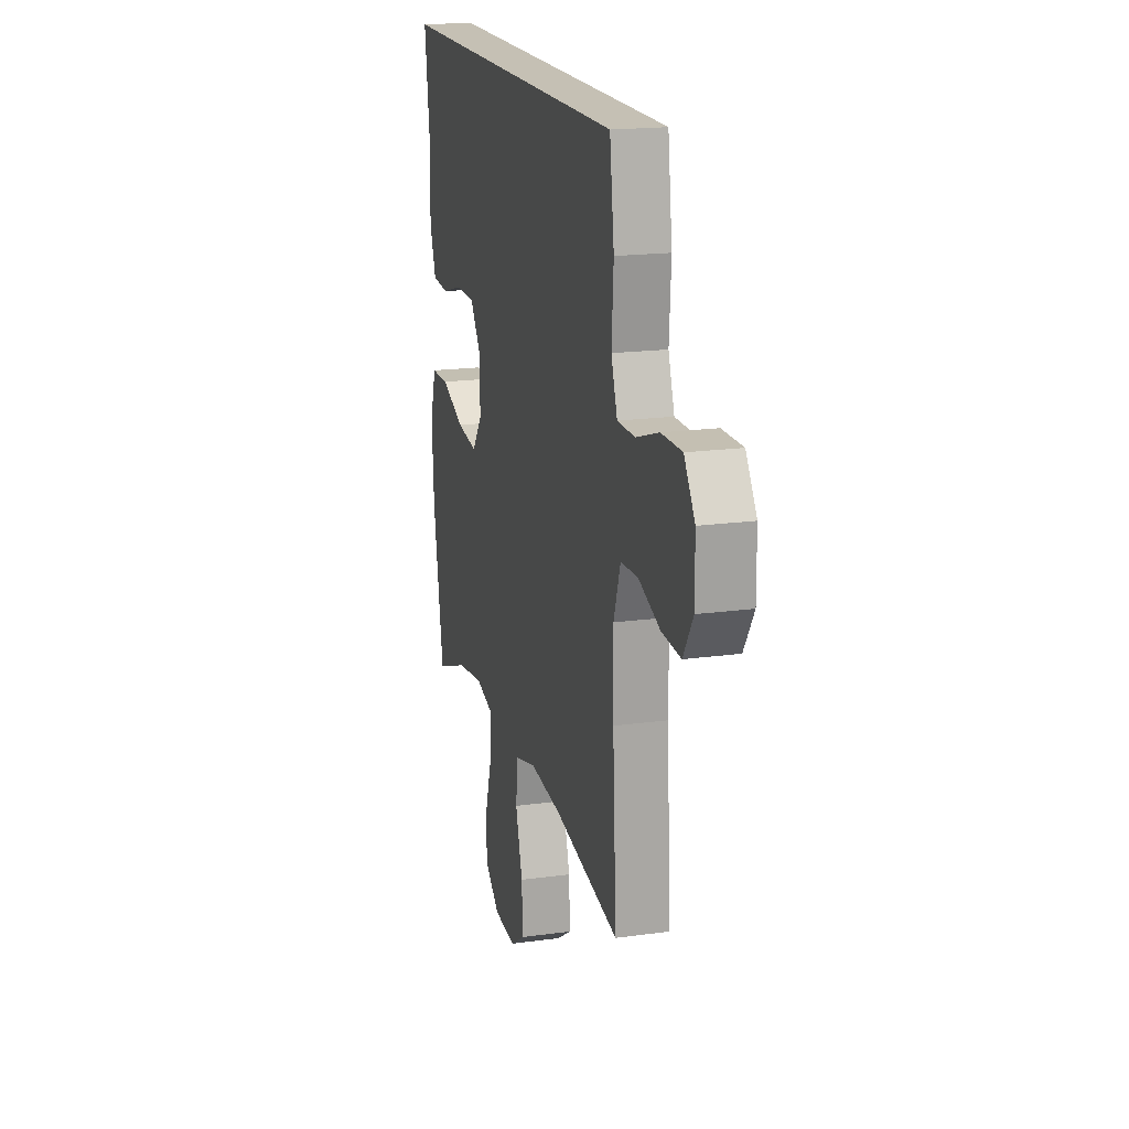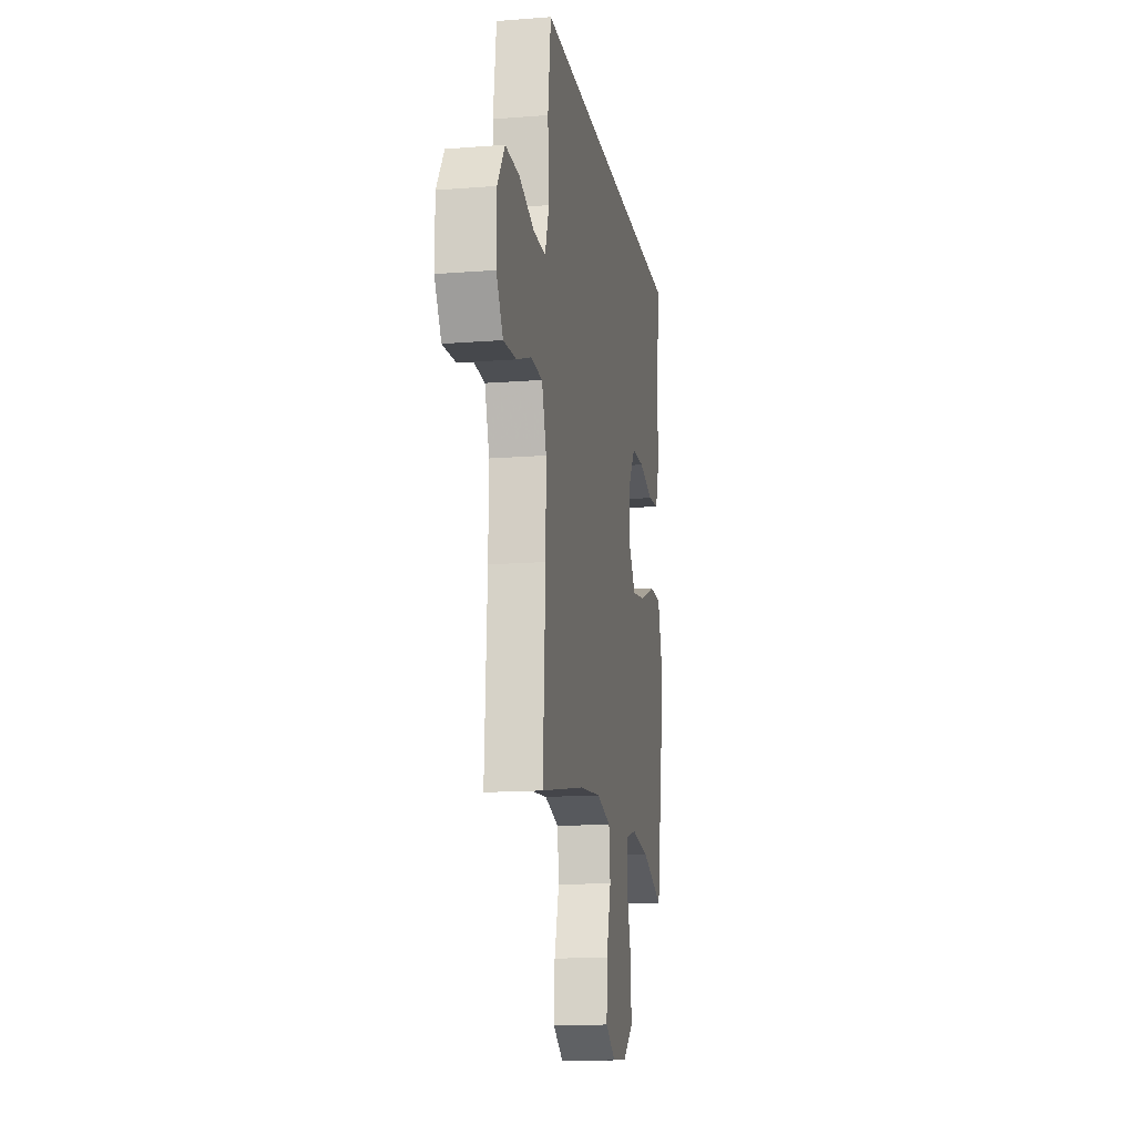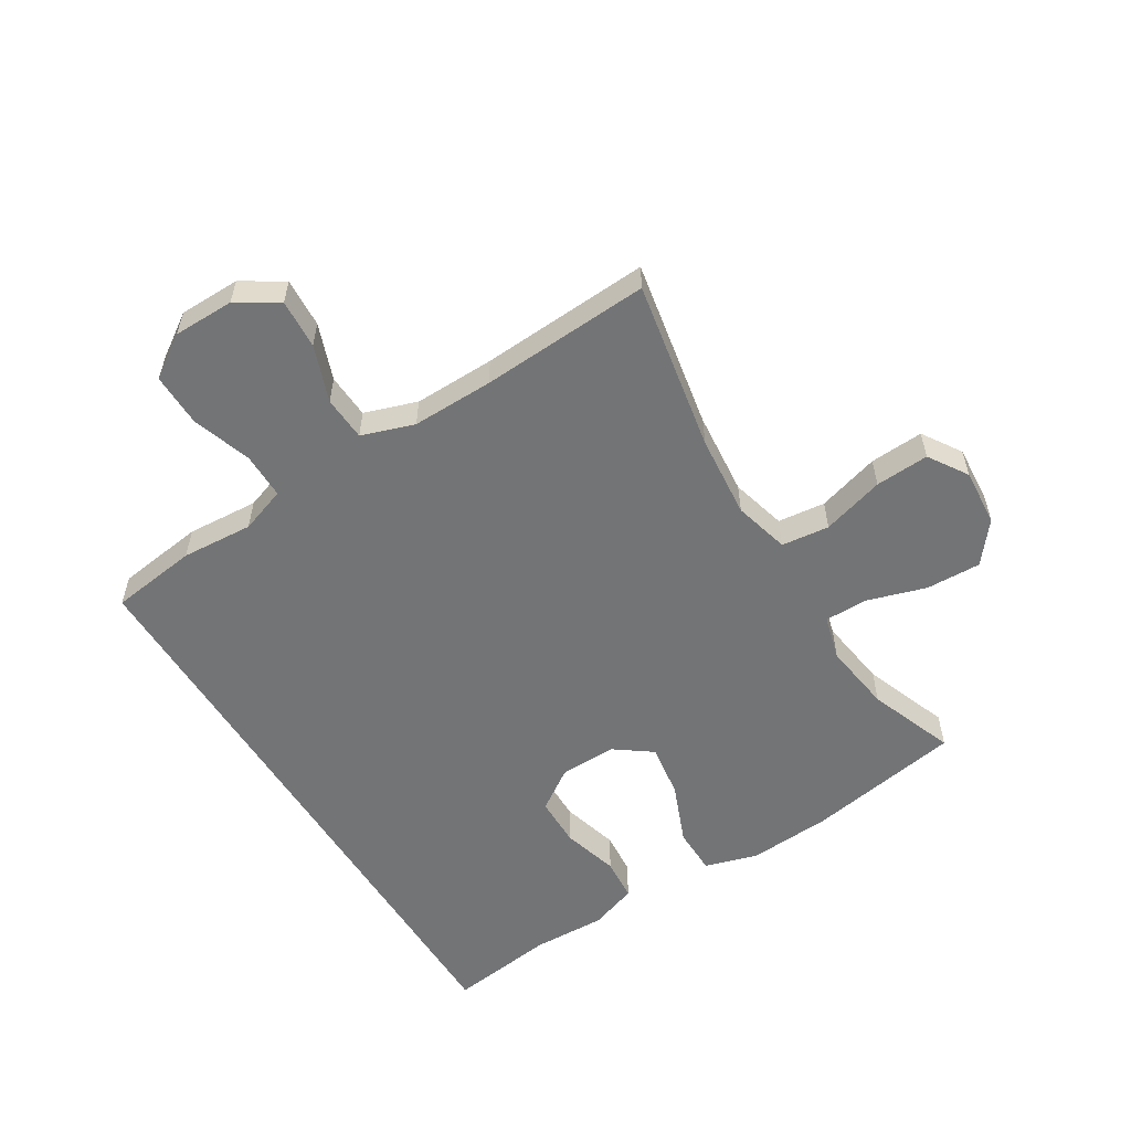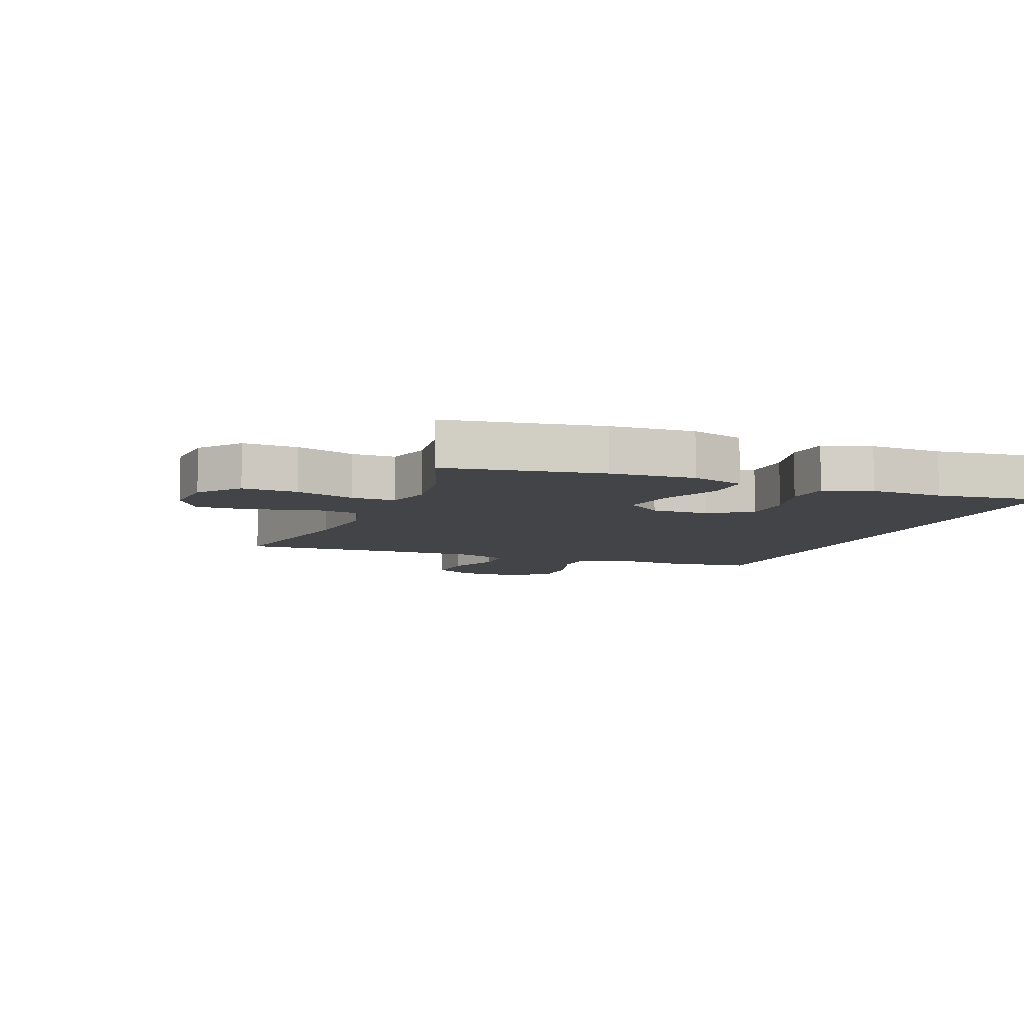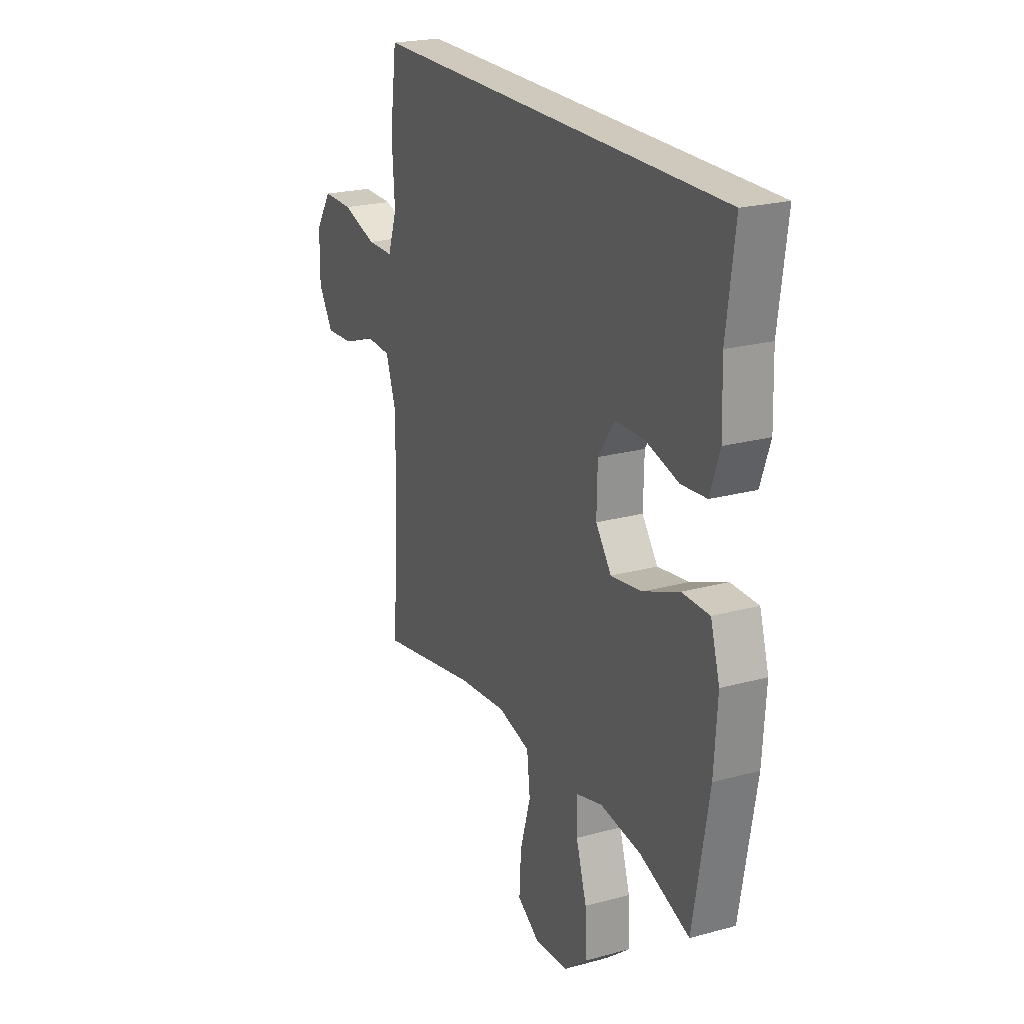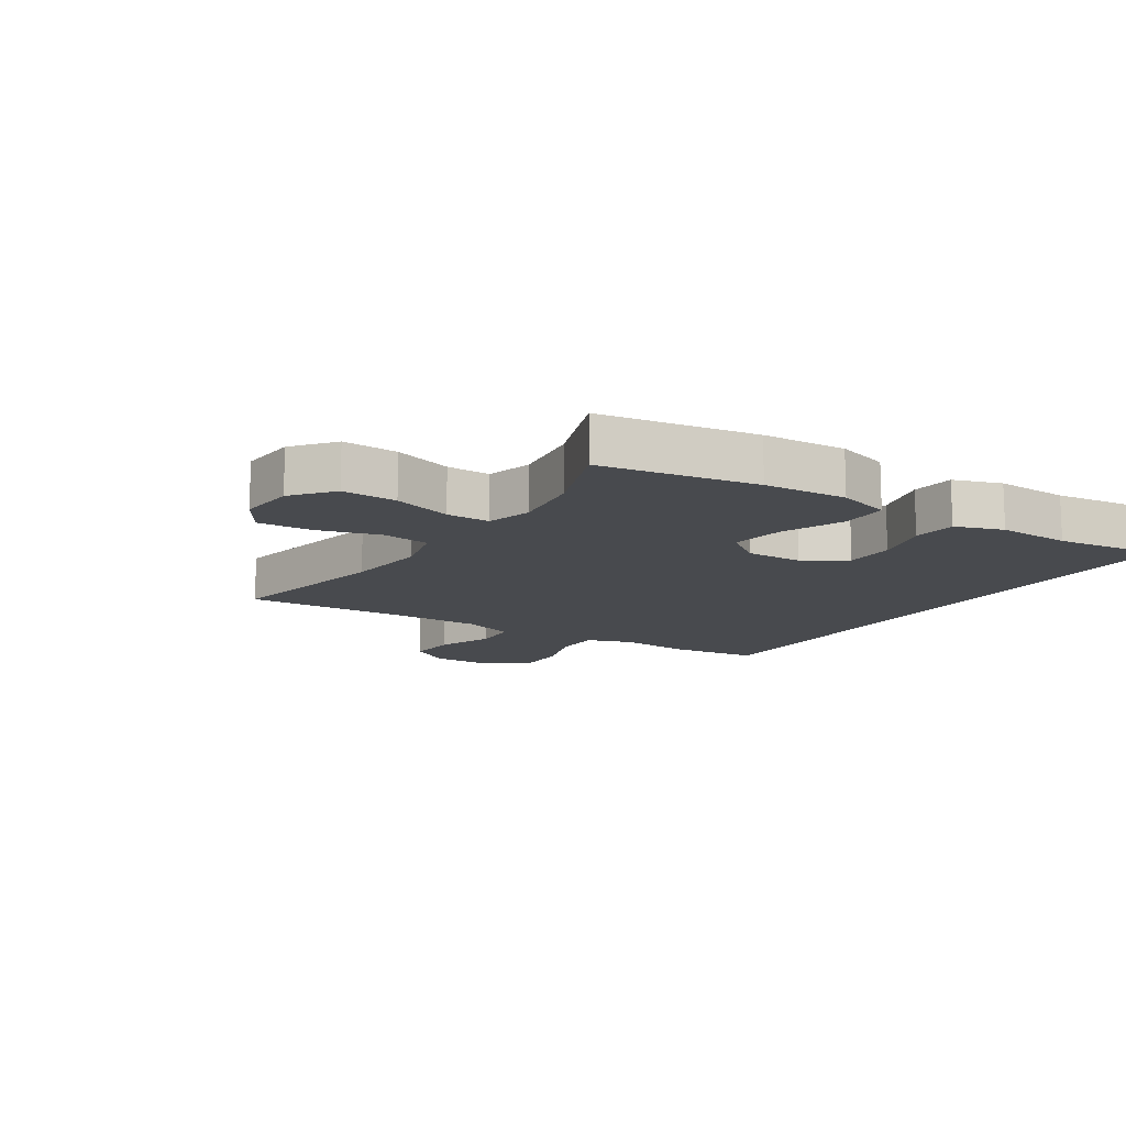
<metadata>
{"format":"obj","ext":"obj","renderer":"f3d","projection":"perspective","resolution":1024,"background":"white","views":[{"elev":18.3,"azim":75.1,"up":"+Z"},{"elev":-14.6,"azim":99.6,"up":"+Z"},{"elev":-56.2,"azim":121.7,"up":"+Y"},{"elev":-7.9,"azim":-111.7,"up":"+Y"},{"elev":22.5,"azim":-115.2,"up":"+Z"},{"elev":-13.0,"azim":-123.2,"up":"+Y"}]}
</metadata>
<code>
v 0.5 0.07 -0.5
v 0.221 0.07 -0.448
v 0.085 0.07 -0.435
v -0.006 0.07 -0.459
v -0.015 0.07 -0.537
v 0.015 0.07 -0.639
v 0.02 0.07 -0.727
v -0.044 0.07 -0.768
v -0.138 0.07 -0.761
v -0.204 0.07 -0.708
v -0.201 0.07 -0.618
v -0.171 0.07 -0.522
v -0.171 0.07 -0.451
v -0.244 0.07 -0.431
v -0.359 0.07 -0.447
v -0.5 0.07 -0.5
v -0.544 0.07 -0.246
v -0.553 0.07 -0.11
v -0.527 0.07 -0.023
v -0.45 0.07 -0.022
v -0.349 0.07 -0.063
v -0.261 0.07 -0.076
v -0.217 0.07 -0.016
v -0.219 0.07 0.078
v -0.265 0.07 0.145
v -0.347 0.07 0.146
v -0.44 0.07 0.12
v -0.511 0.07 0.126
v -0.538 0.07 0.204
v -0.534 0.07 0.324
v -0.557 0.07 0.5
v 0.455 0.07 0.5
v 0.474 0.07 0.357
v 0.466 0.07 0.24
v 0.492 0.07 0.165
v 0.567 0.07 0.165
v 0.665 0.07 0.197
v 0.752 0.07 0.198
v 0.798 0.07 0.129
v 0.799 0.07 0.029
v 0.757 0.07 -0.038
v 0.676 0.07 -0.033
v 0.584 0.07 0.001
v 0.511 0.07 -0.003
v 0.482 0.07 -0.089
v 0.484 0.07 -0.222
v 0.5 0 -0.5
v 0.221 0 -0.448
v 0.085 0 -0.435
v -0.006 0 -0.459
v -0.015 0 -0.537
v 0.015 0 -0.639
v 0.02 0 -0.727
v -0.044 0 -0.768
v -0.138 0 -0.761
v -0.204 0 -0.708
v -0.201 0 -0.618
v -0.171 0 -0.522
v -0.171 0 -0.451
v -0.244 0 -0.431
v -0.359 0 -0.447
v -0.5 0 -0.5
v -0.544 0 -0.246
v -0.553 0 -0.11
v -0.527 0 -0.023
v -0.45 0 -0.022
v -0.349 0 -0.063
v -0.261 0 -0.076
v -0.217 0 -0.016
v -0.219 0 0.078
v -0.265 0 0.145
v -0.347 0 0.146
v -0.44 0 0.12
v -0.511 0 0.126
v -0.538 0 0.204
v -0.534 0 0.324
v -0.557 0 0.5
v 0.455 0 0.5
v 0.474 0 0.357
v 0.466 0 0.24
v 0.492 0 0.165
v 0.567 0 0.165
v 0.665 0 0.197
v 0.752 0 0.198
v 0.798 0 0.129
v 0.799 0 0.029
v 0.757 0 -0.038
v 0.676 0 -0.033
v 0.584 0 0.001
v 0.511 0 -0.003
v 0.482 0 -0.089
v 0.484 0 -0.222
f 41 42 43
f 40 41 43
f 39 40 43
f 38 39 43
f 37 38 43
f 36 37 43
f 35 36 43 44
f 34 35 44 45
f 32 33 34
f 31 32 34
f 30 31 34
f 28 29 30
f 27 28 30
f 26 27 30
f 25 26 30 34
f 34 45 46
f 25 34 46
f 24 25 46
f 19 20 21
f 18 19 21
f 17 18 21
f 16 17 21
f 15 16 21
f 14 15 21 22
f 13 14 22 23
f 10 11 12
f 9 10 12
f 8 9 12
f 7 8 12
f 6 7 12
f 5 6 12
f 4 5 12 13
f 23 24 46
f 13 23 46
f 4 13 46
f 3 4 46
f 2 3 46
f 1 2 46
f 89 88 87
f 89 87 86
f 89 86 85
f 89 85 84
f 89 84 83
f 89 83 82
f 90 89 82 81
f 91 90 81 80
f 80 79 78
f 80 78 77
f 80 77 76
f 76 75 74
f 76 74 73
f 76 73 72
f 80 76 72 71
f 92 91 80
f 92 80 71
f 92 71 70
f 67 66 65
f 67 65 64
f 67 64 63
f 67 63 62
f 67 62 61
f 68 67 61 60
f 69 68 60 59
f 58 57 56
f 58 56 55
f 58 55 54
f 58 54 53
f 58 53 52
f 58 52 51
f 59 58 51 50
f 92 70 69
f 92 69 59
f 92 59 50
f 92 50 49
f 92 49 48
f 92 48 47
f 1 47 48 2
f 2 48 49 3
f 3 49 50 4
f 4 50 51 5
f 5 51 52 6
f 6 52 53 7
f 7 53 54 8
f 8 54 55 9
f 9 55 56 10
f 10 56 57 11
f 11 57 58 12
f 12 58 59 13
f 13 59 60 14
f 14 60 61 15
f 15 61 62 16
f 16 62 63 17
f 17 63 64 18
f 18 64 65 19
f 19 65 66 20
f 20 66 67 21
f 21 67 68 22
f 22 68 69 23
f 23 69 70 24
f 24 70 71 25
f 25 71 72 26
f 26 72 73 27
f 27 73 74 28
f 28 74 75 29
f 29 75 76 30
f 30 76 77 31
f 31 77 78 32
f 32 78 79 33
f 33 79 80 34
f 34 80 81 35
f 35 81 82 36
f 36 82 83 37
f 37 83 84 38
f 38 84 85 39
f 39 85 86 40
f 40 86 87 41
f 41 87 88 42
f 42 88 89 43
f 43 89 90 44
f 44 90 91 45
f 45 91 92 46
f 46 92 47 1

</code>
